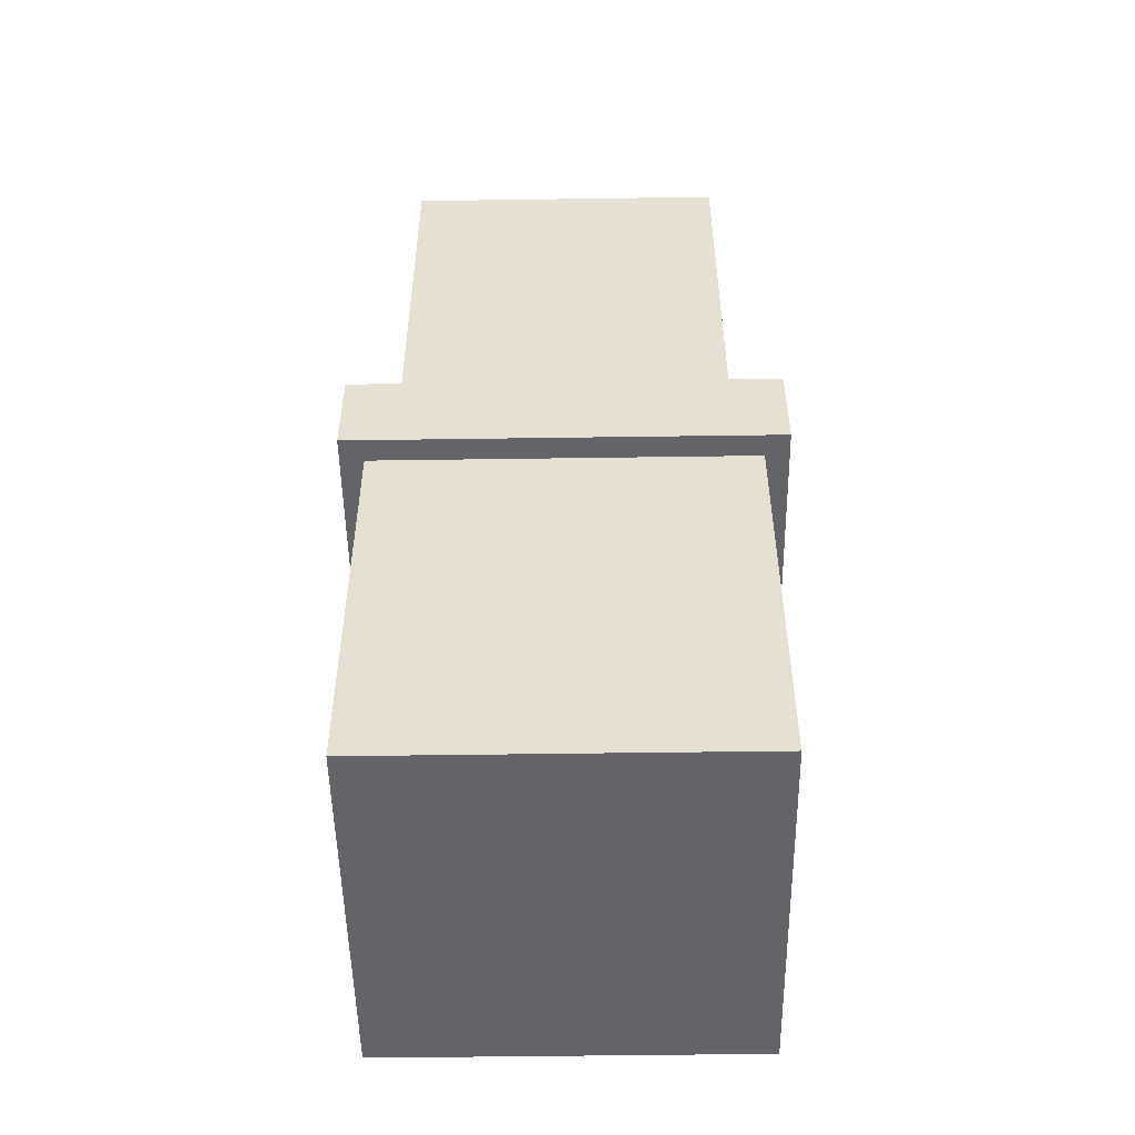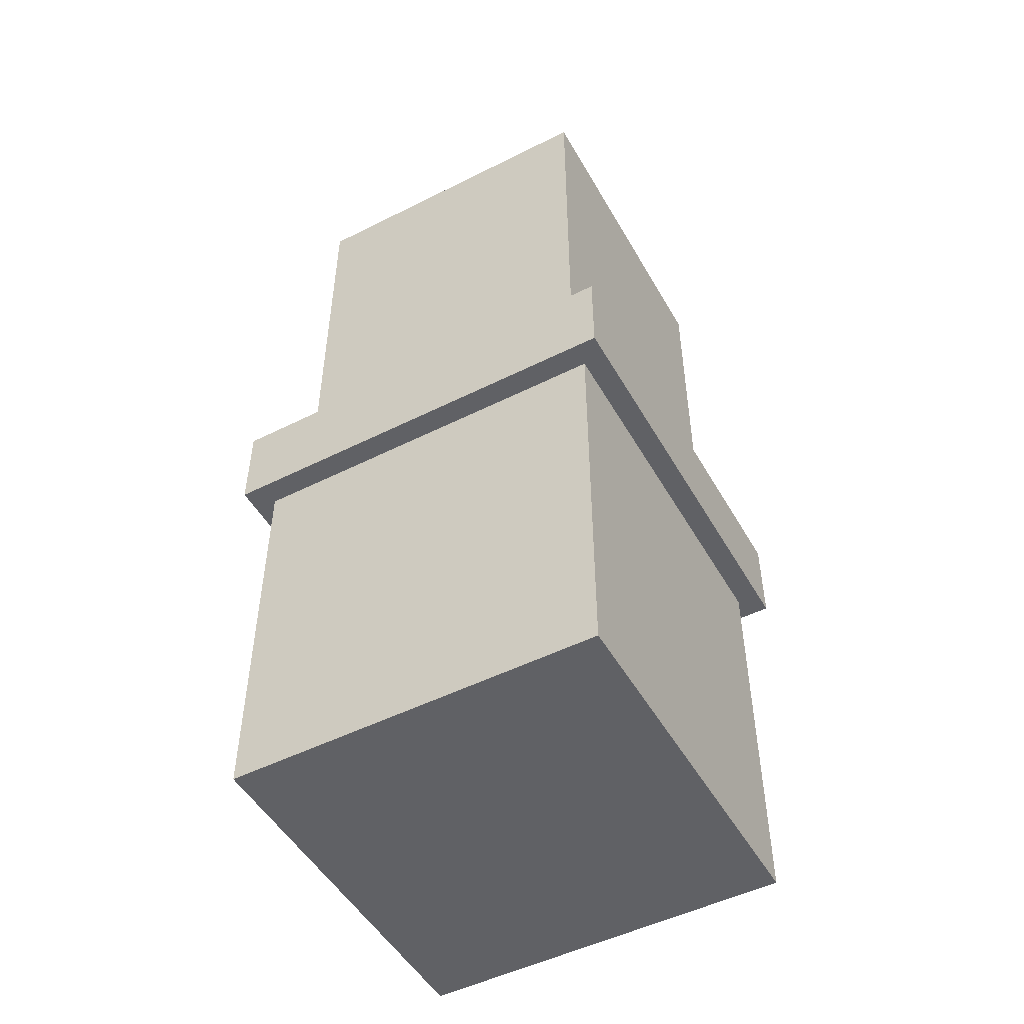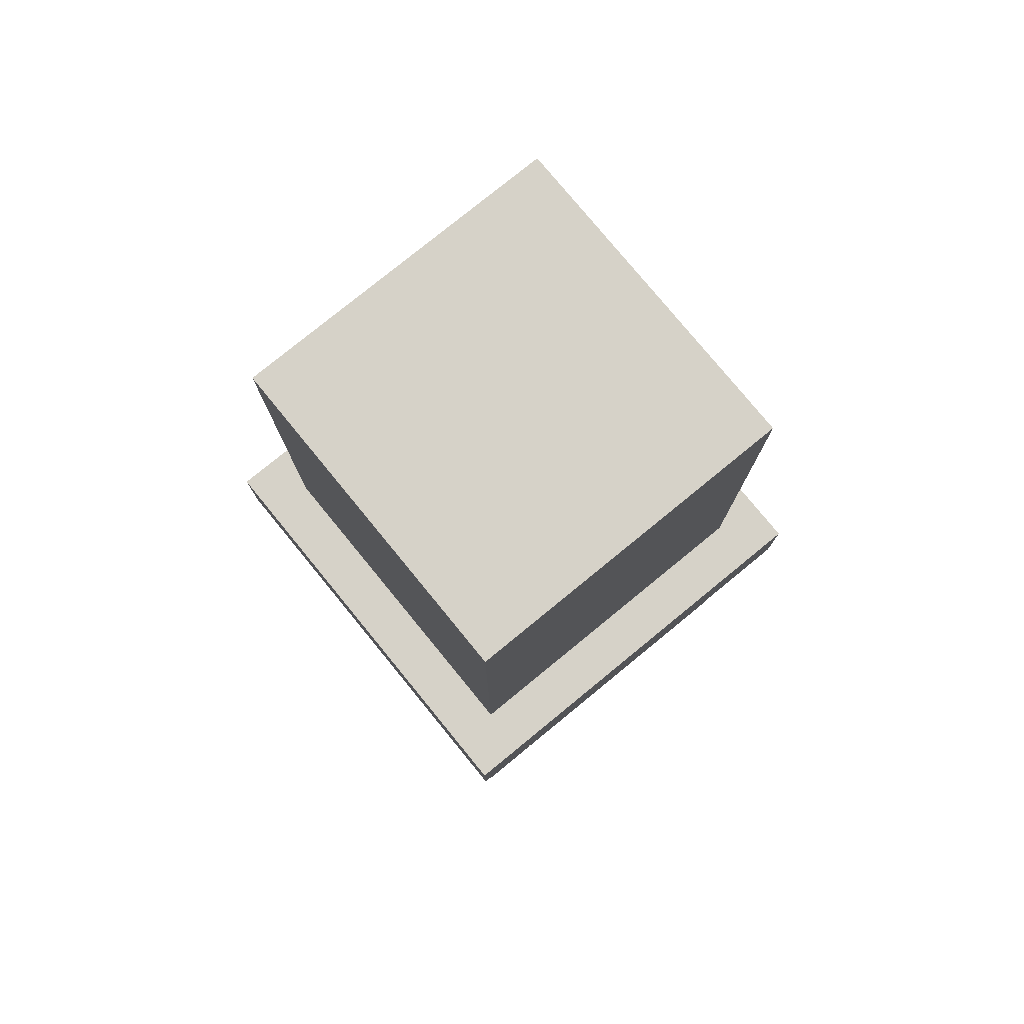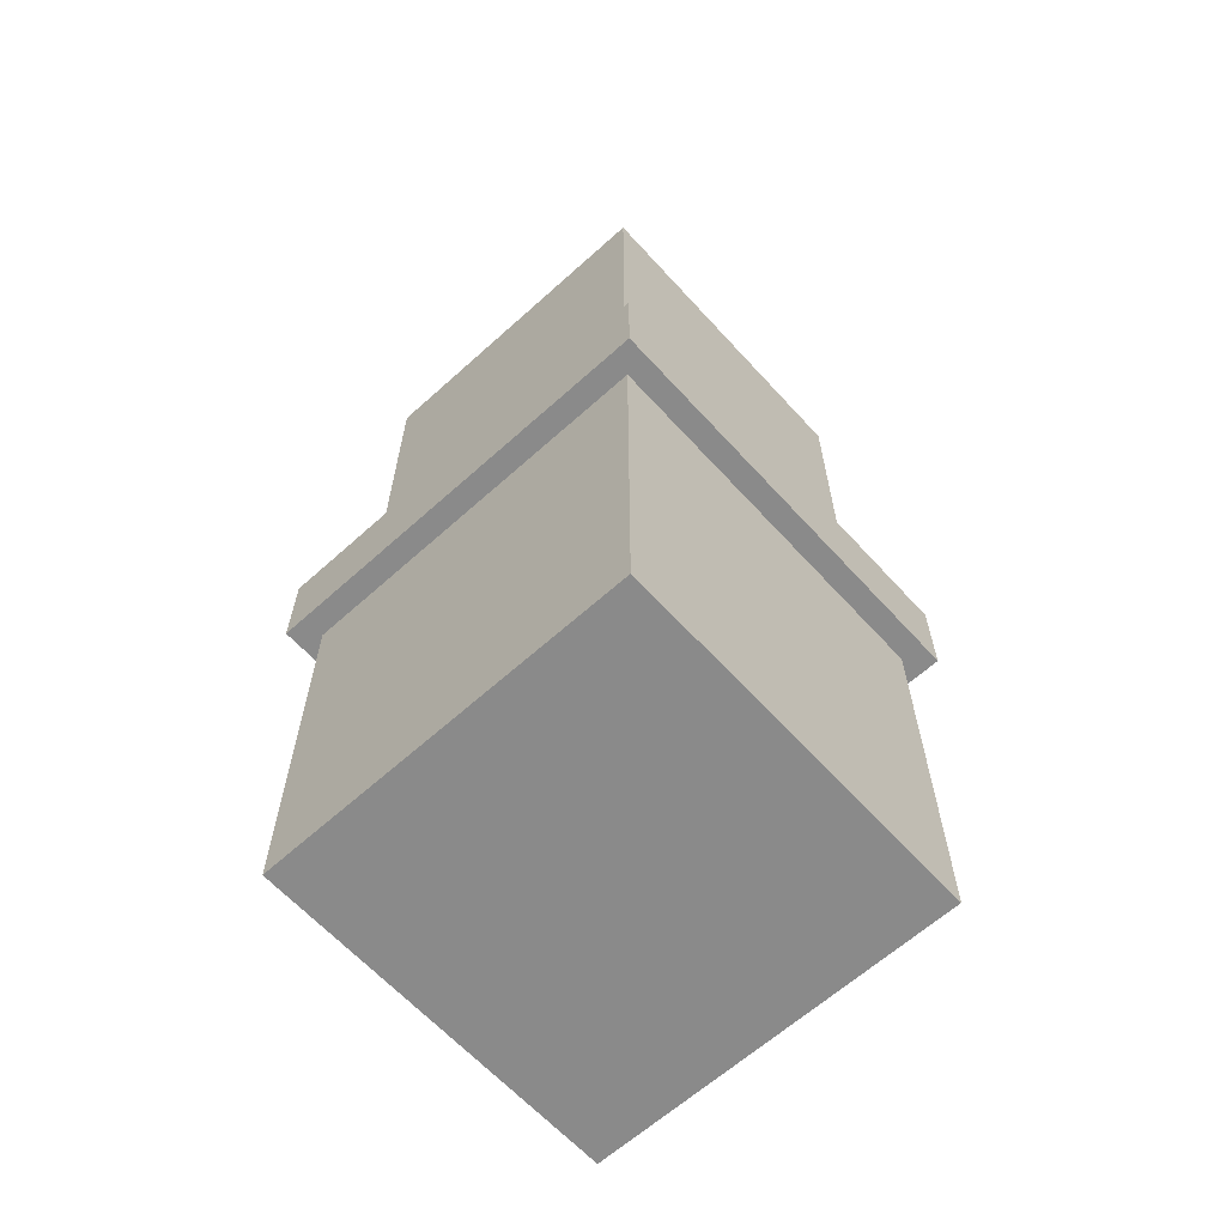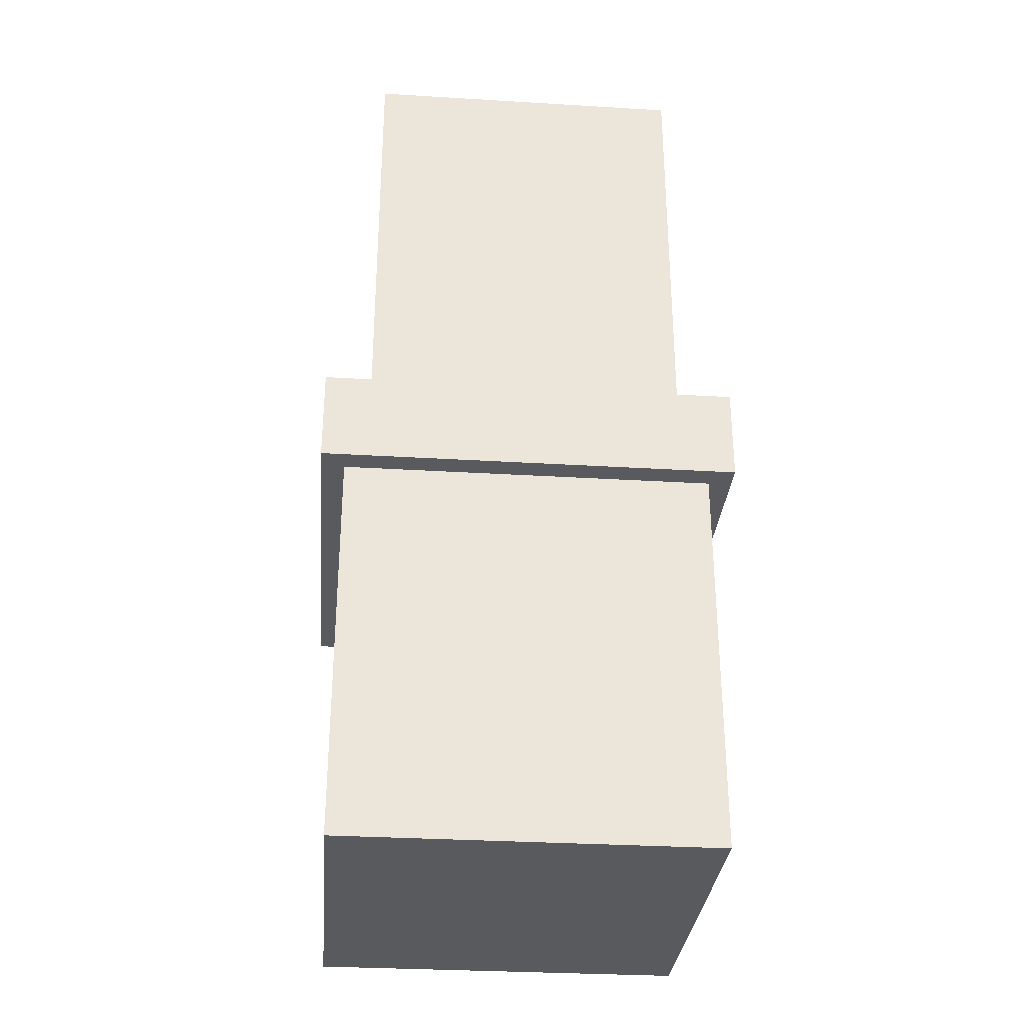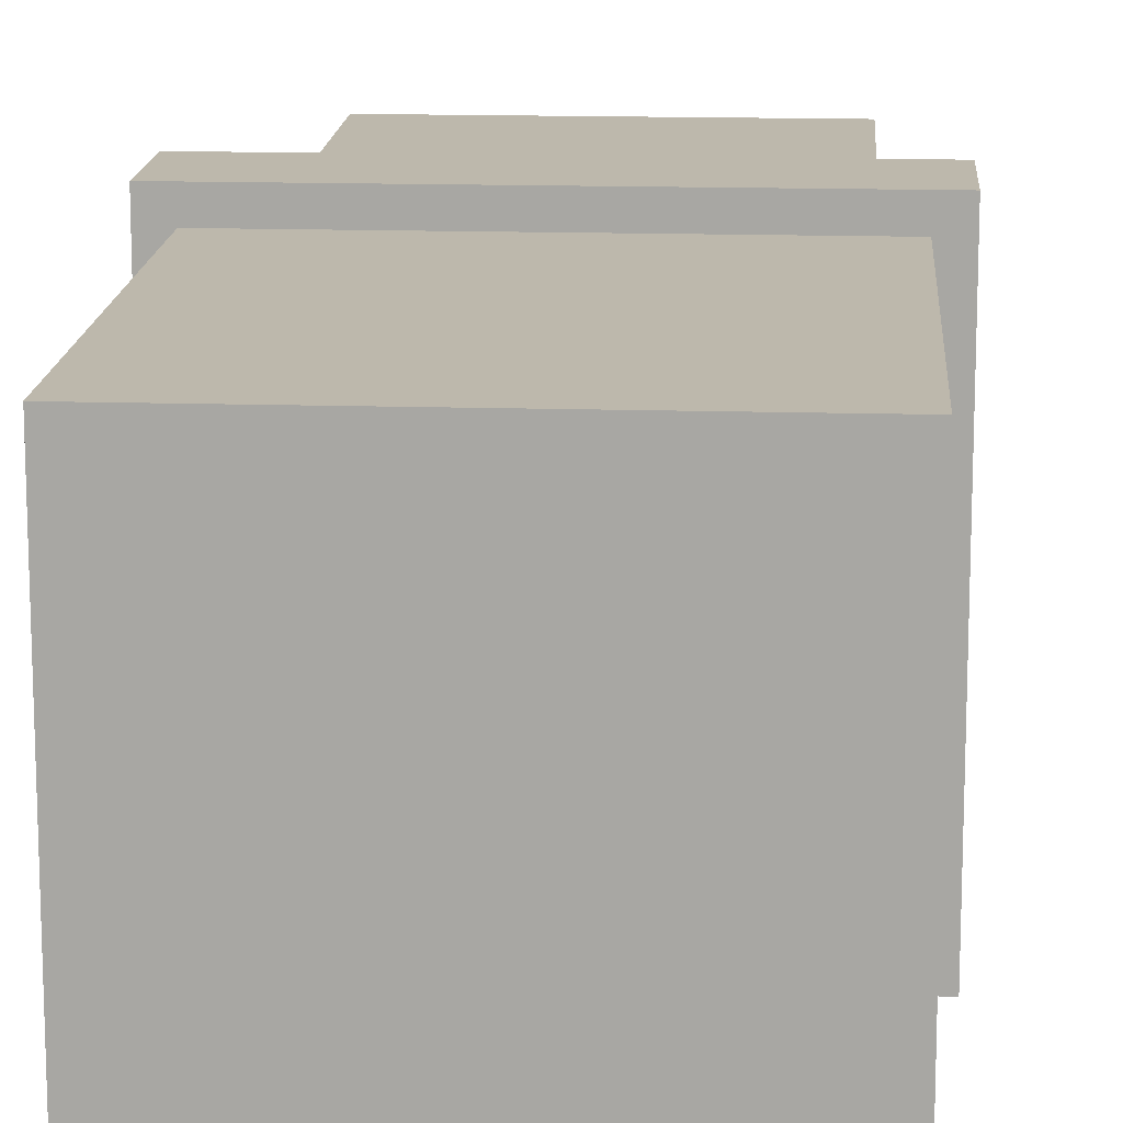
<metadata>
{"format":"obj","ext":"obj","renderer":"f3d","projection":"perspective","resolution":1024,"background":"white","views":[{"elev":-51.3,"azim":-179.1,"up":"+Y"},{"elev":-50.1,"azim":28.9,"up":"+Y"},{"elev":78.1,"azim":-39.3,"up":"+Y"},{"elev":-63.5,"azim":42.3,"up":"+Y"},{"elev":-31.5,"azim":-94.9,"up":"+Y"},{"elev":14.8,"azim":3.8,"up":"+Z"}]}
</metadata>
<code>
o
v -0.9 1.7 0.9
v -0.9 1.7 -0.9
v -0.9 2.1 0.9
v -0.9 2.1 -0.9
v -0.8 0 0.8
v -0.8 0 -0.8
v -0.8 1.7 0.8
v -0.8 1.7 -0.8
v -0.7 2.1 0.7
v -0.7 2.1 -0.7
v -0.7 4 0.7
v -0.7 4 -0.7
v 0.7 2.1 0.7
v 0.7 2.1 -0.7
v 0.7 4 0.7
v 0.7 4 -0.7
v 0.8 0 0.8
v 0.8 0 -0.8
v 0.8 1.7 0.8
v 0.8 1.7 -0.8
v 0.9 1.7 0.9
v 0.9 1.7 -0.9
v 0.9 2.1 0.9
v 0.9 2.1 -0.9
v -0.9 1.7 0.9
v -0.9 2.1 0.9
v 0.9 1.7 0.9
v 0.9 2.1 0.9
v -0.8 0 0.8
v -0.8 1.7 0.8
v 0.8 0 0.8
v 0.8 1.7 0.8
v -0.7 2.1 0.7
v -0.7 4 0.7
v 0.7 2.1 0.7
v 0.7 4 0.7
v -0.7 2.1 -0.7
v -0.7 4 -0.7
v 0.7 2.1 -0.7
v 0.7 4 -0.7
v -0.8 0 -0.8
v -0.8 1.7 -0.8
v 0.8 0 -0.8
v 0.8 1.7 -0.8
v -0.9 1.7 -0.9
v -0.9 2.1 -0.9
v 0.9 1.7 -0.9
v 0.9 2.1 -0.9
v -0.8 0 0.8
v 0.8 0 0.8
v -0.7 0 0.7
v 0.7 0 0.7
v -0.7 0 -0.7
v 0.7 0 -0.7
v -0.8 0 -0.8
v 0.8 0 -0.8
v -0.9 1.7 0.9
v 0.9 1.7 0.9
v -0.8 1.7 0.8
v 0.8 1.7 0.8
v -0.8 1.7 -0.8
v 0.8 1.7 -0.8
v -0.9 1.7 -0.9
v 0.9 1.7 -0.9
v -0.9 2.1 0.9
v 0.9 2.1 0.9
v -0.7 2.1 0.7
v 0.7 2.1 0.7
v -0.7 2.1 -0.7
v 0.7 2.1 -0.7
v -0.9 2.1 -0.9
v 0.9 2.1 -0.9
v -0.7 4 0.7
v 0.7 4 0.7
v -0.7 4 -0.7
v 0.7 4 -0.7
f 3 2 1
f 4 2 3
f 7 6 5
f 8 6 7
f 11 10 9
f 12 10 11
f 13 14 15
f 15 14 16
f 17 18 19
f 19 18 20
f 21 22 23
f 23 22 24
f 27 26 25
f 28 26 27
f 31 30 29
f 32 30 31
f 35 34 33
f 36 34 35
f 37 38 39
f 39 38 40
f 41 42 43
f 43 42 44
f 45 46 47
f 47 46 48
f 51 50 49
f 52 50 51
f 53 51 49
f 53 52 51
f 54 50 52
f 54 52 53
f 55 53 49
f 55 54 53
f 56 50 54
f 56 54 55
f 59 58 57
f 60 58 59
f 61 59 57
f 62 58 60
f 63 61 57
f 63 62 61
f 64 58 62
f 64 62 63
f 65 66 67
f 67 66 68
f 65 67 69
f 68 66 70
f 65 69 71
f 69 70 71
f 70 66 72
f 71 70 72
f 73 74 75
f 75 74 76

</code>
